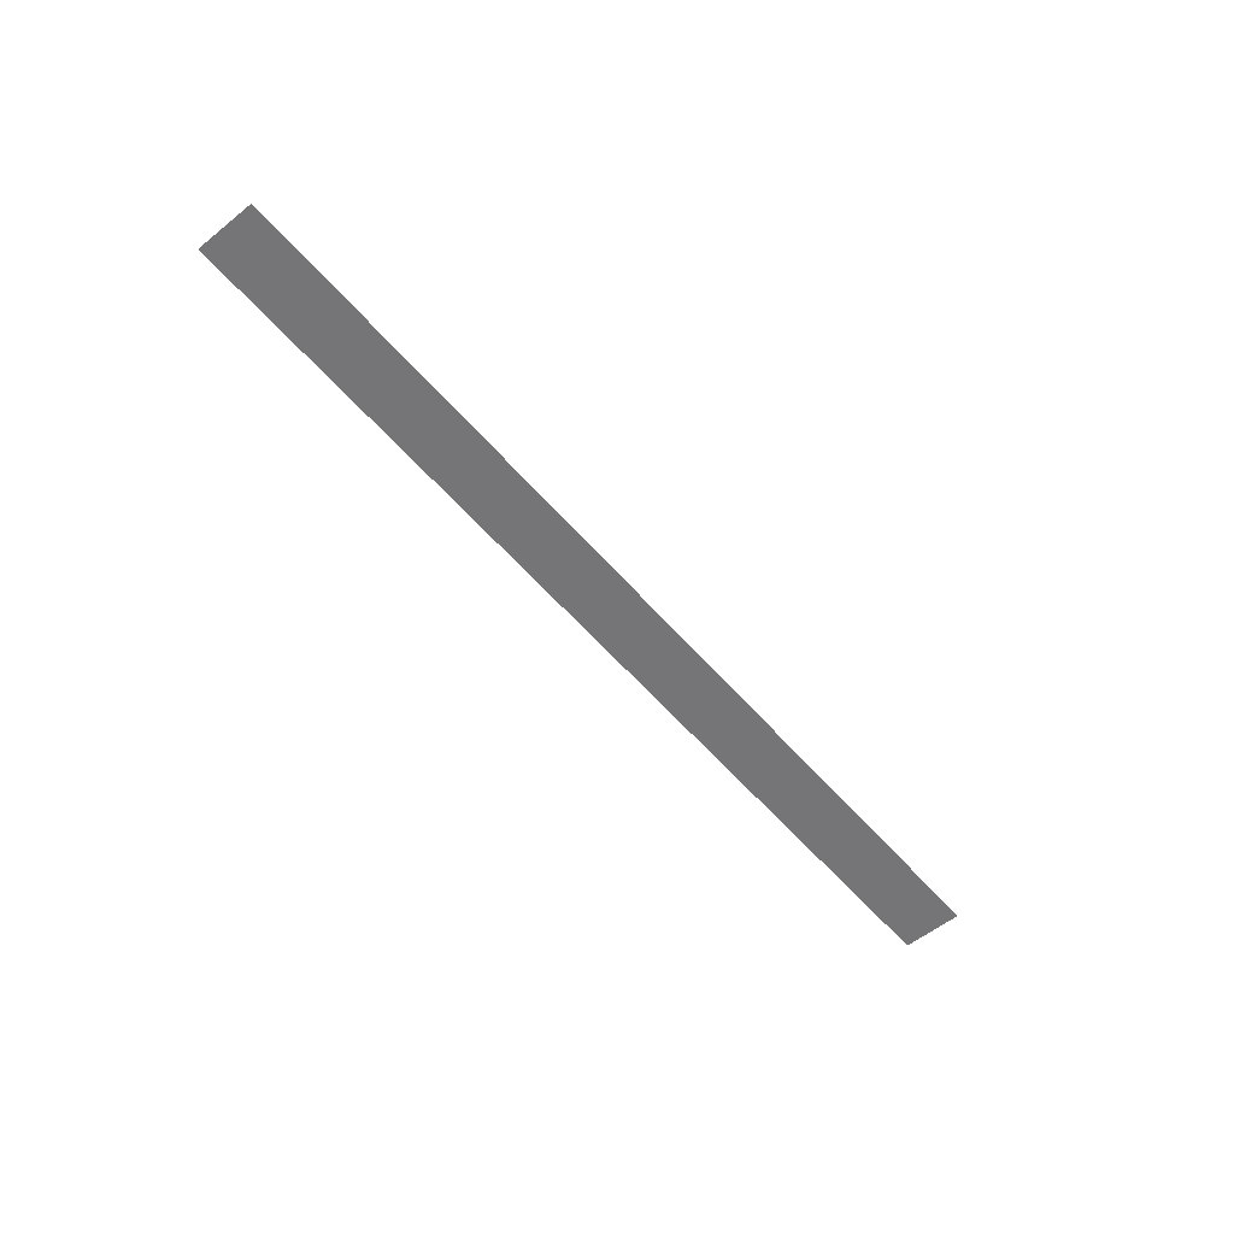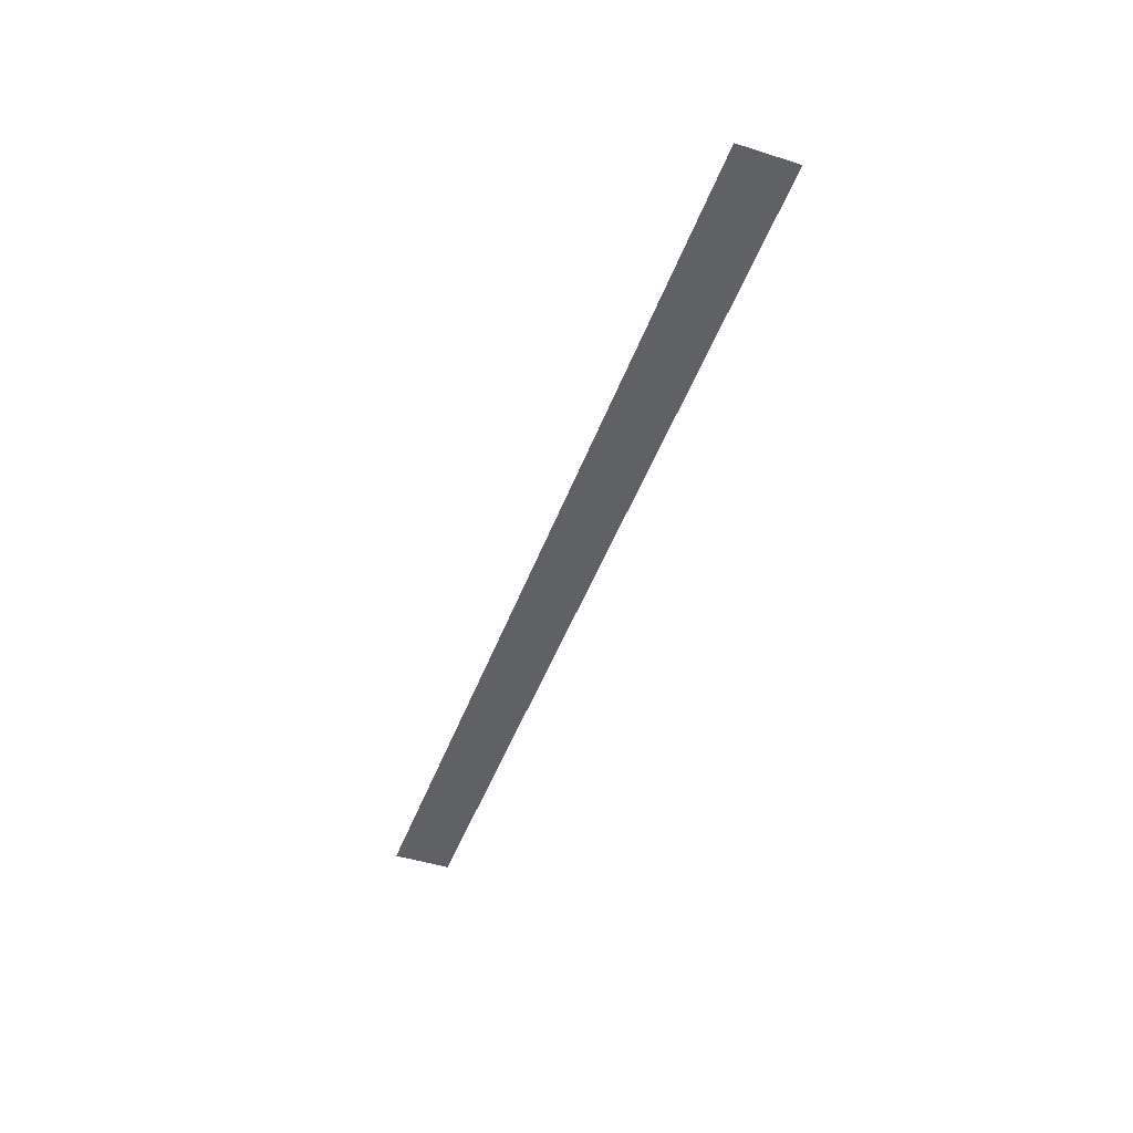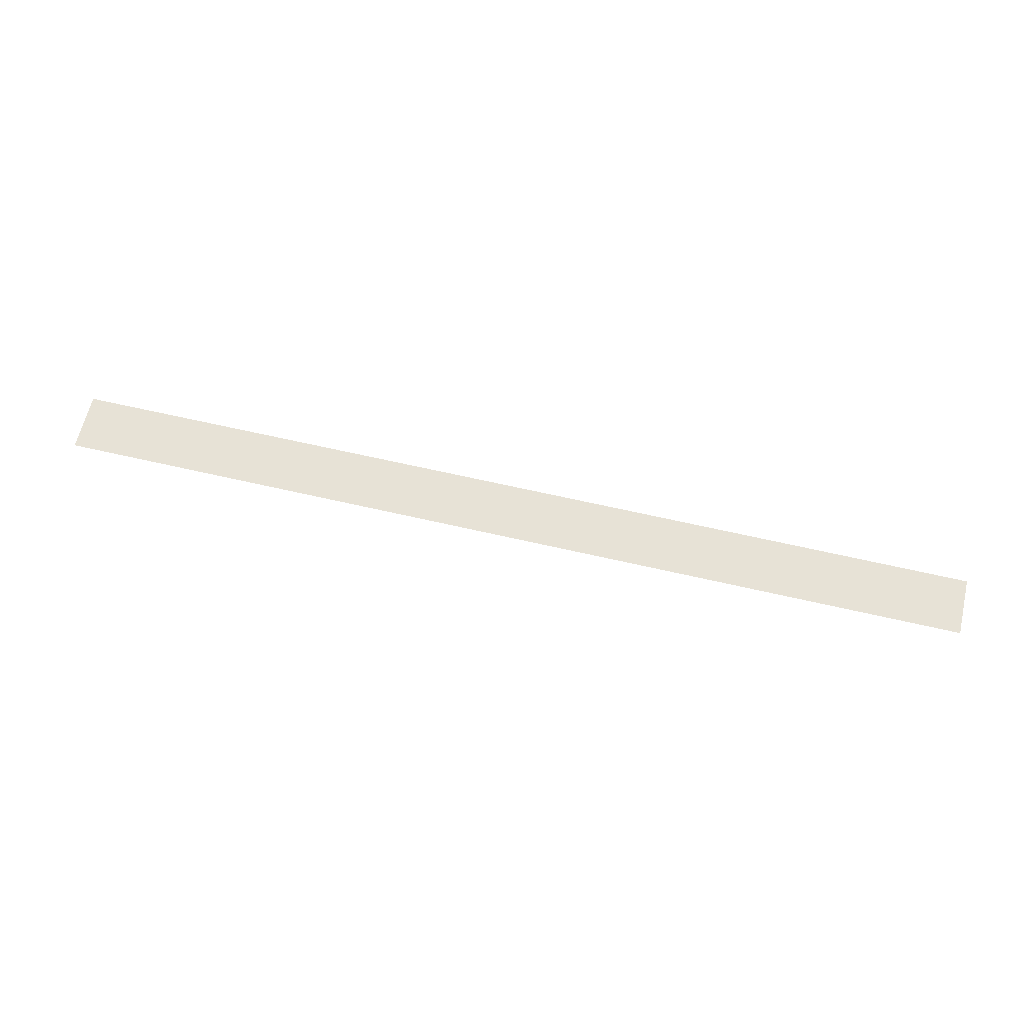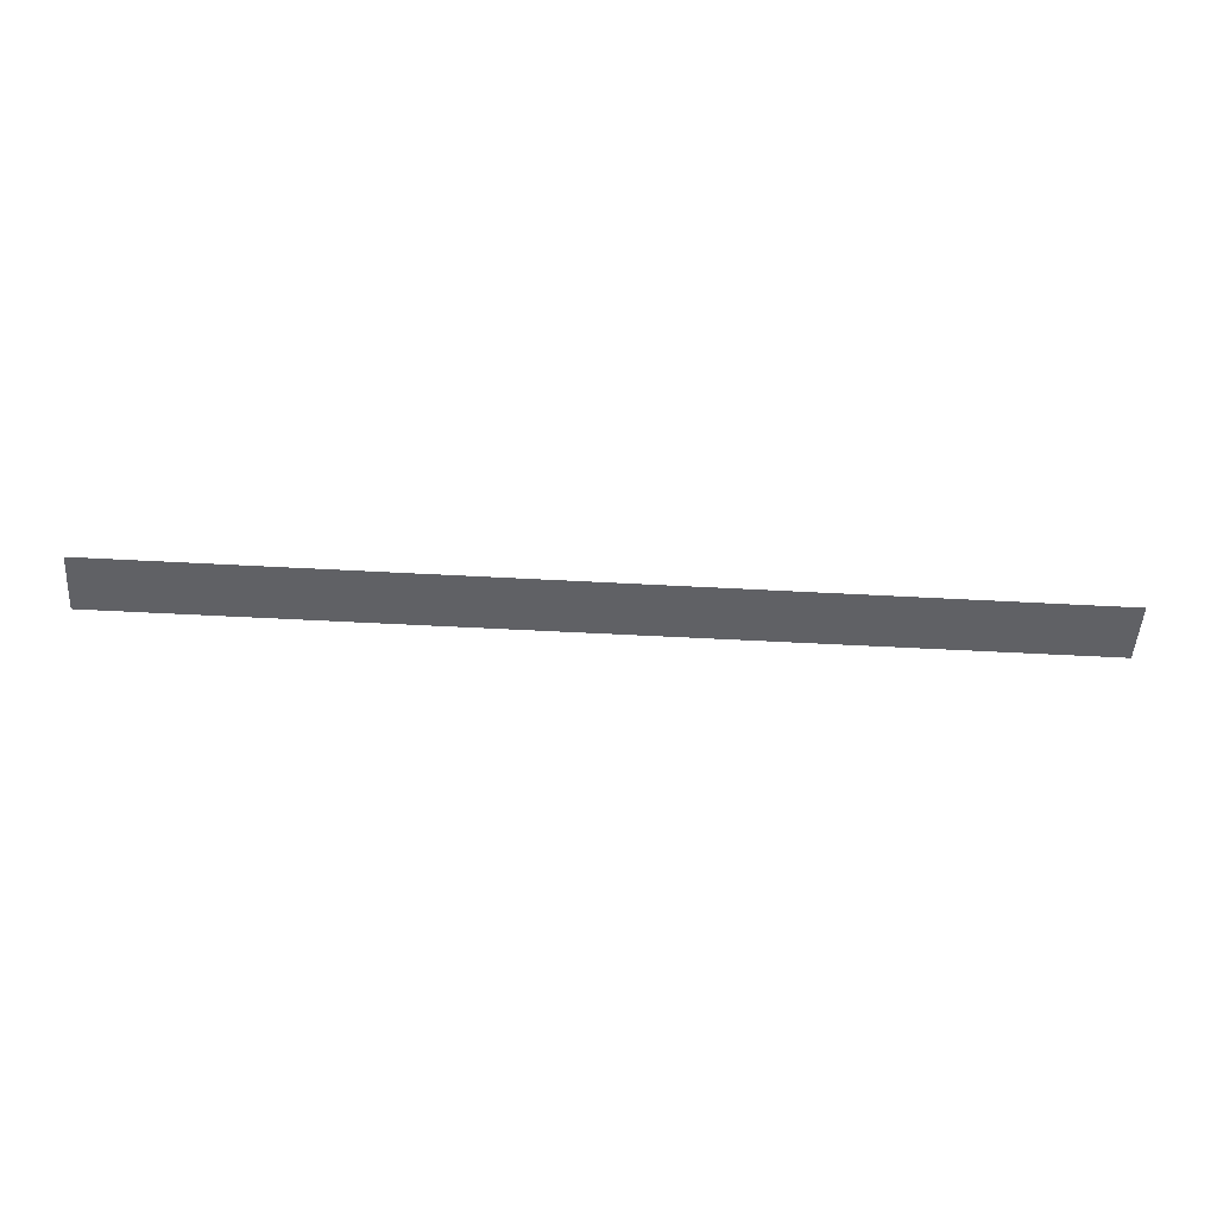
<metadata>
{"format":"obj","ext":"obj","renderer":"f3d","projection":"perspective","resolution":1024,"background":"white","views":[{"elev":-56.6,"azim":130.0,"up":"+Z"},{"elev":-47.0,"azim":70.3,"up":"+Z"},{"elev":63.0,"azim":-166.7,"up":"+Z"},{"elev":-49.8,"azim":176.5,"up":"+Z"}]}
</metadata>
<code>
v 0 -8 0
v -8 -8 0
v -8 0 0
v 0 0 0
v -8 -8 0
v -16 -8 0
v -16 0 0
v -8 0 0
v -16 -8 0
v -24 -8 0
v -24 0 0
v -16 0 0
v -24 -8 0
v -32 -8 0
v -32 0 0
v -24 0 0
v -32 -8 0
v -40 -8 0
v -40 0 0
v -32 0 0
v -40 -8 0
v -48 -8 0
v -48 0 0
v -40 0 0
v -48 -8 0
v -56 -8 0
v -56 0 0
v -48 0 0
v -56 -8 0
v -64 -8 0
v -64 0 0
v -56 0 0
v -64 -8 0
v -72 -8 0
v -72 0 0
v -64 0 0
v -72 -8 0
v -80 -8 0
v -80 0 0
v -72 0 0
v -80 -8 0
v -88 -8 0
v -88 0 0
v -80 0 0
v -88 -8 0
v -96 -8 0
v -96 0 0
v -88 0 0
v -96 -8 0
v -104 -8 0
v -104 0 0
v -96 0 0
v -104 -8 0
v -112 -8 0
v -112 0 0
v -104 0 0
v -112 -8 0
v -120 -8 0
v -120 0 0
v -112 0 0
v -120 -8 0
v -128 -8 0
v -128 0 0
v -120 0 0
g Rogue_mesh_0018
f 1 2 3 4
f 5 6 7 8
f 9 10 11 12
f 13 14 15 16
f 17 18 19 20
f 21 22 23 24
f 25 26 27 28
f 29 30 31 32
f 33 34 35 36
f 37 38 39 40
f 41 42 43 44
f 45 46 47 48
f 49 50 51 52
f 53 54 55 56
f 57 58 59 60
f 61 62 63 64

</code>
